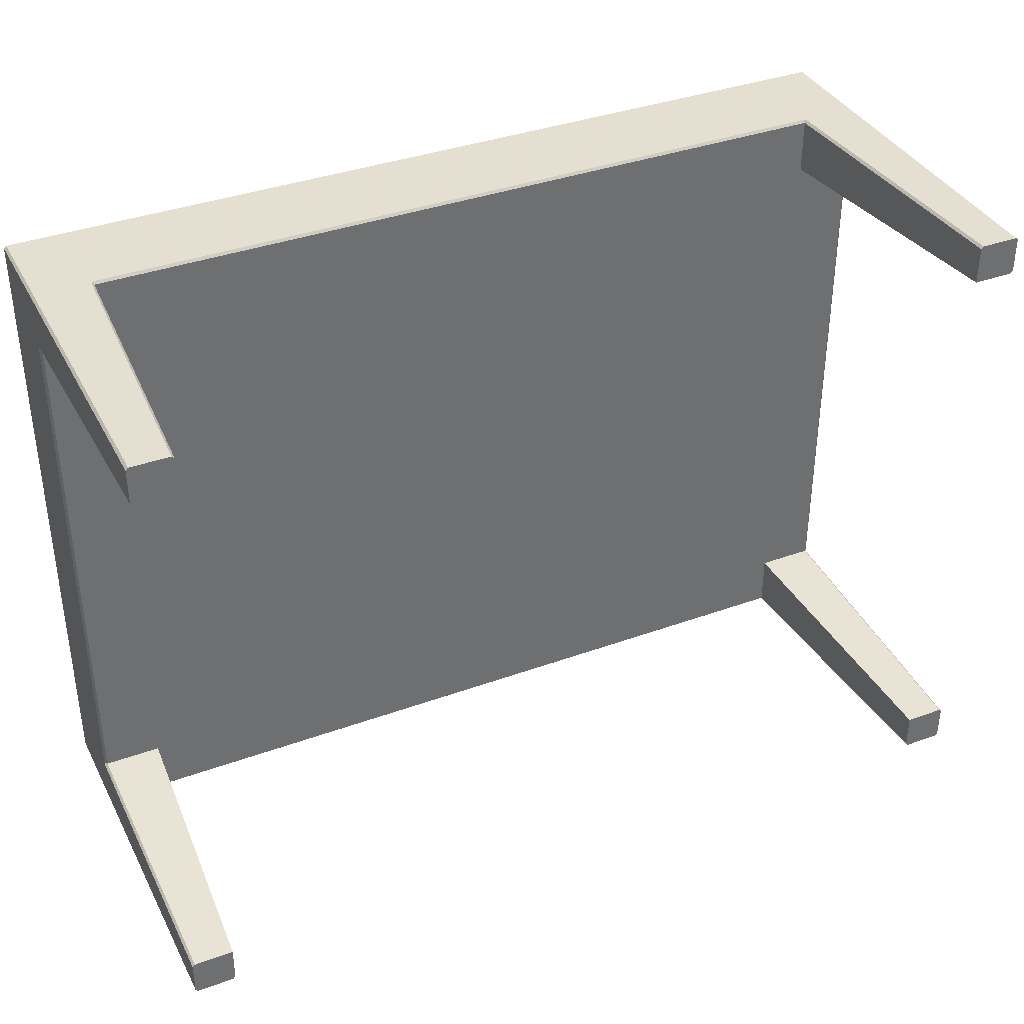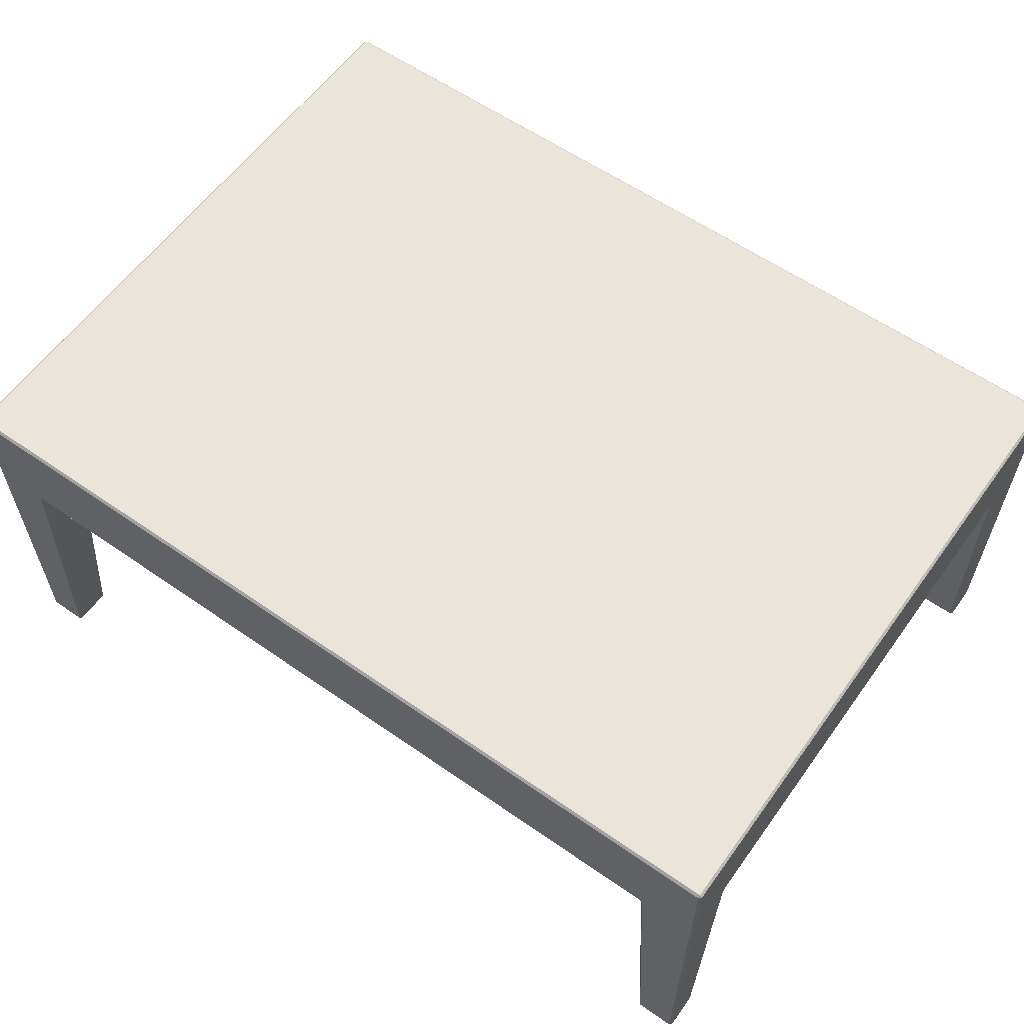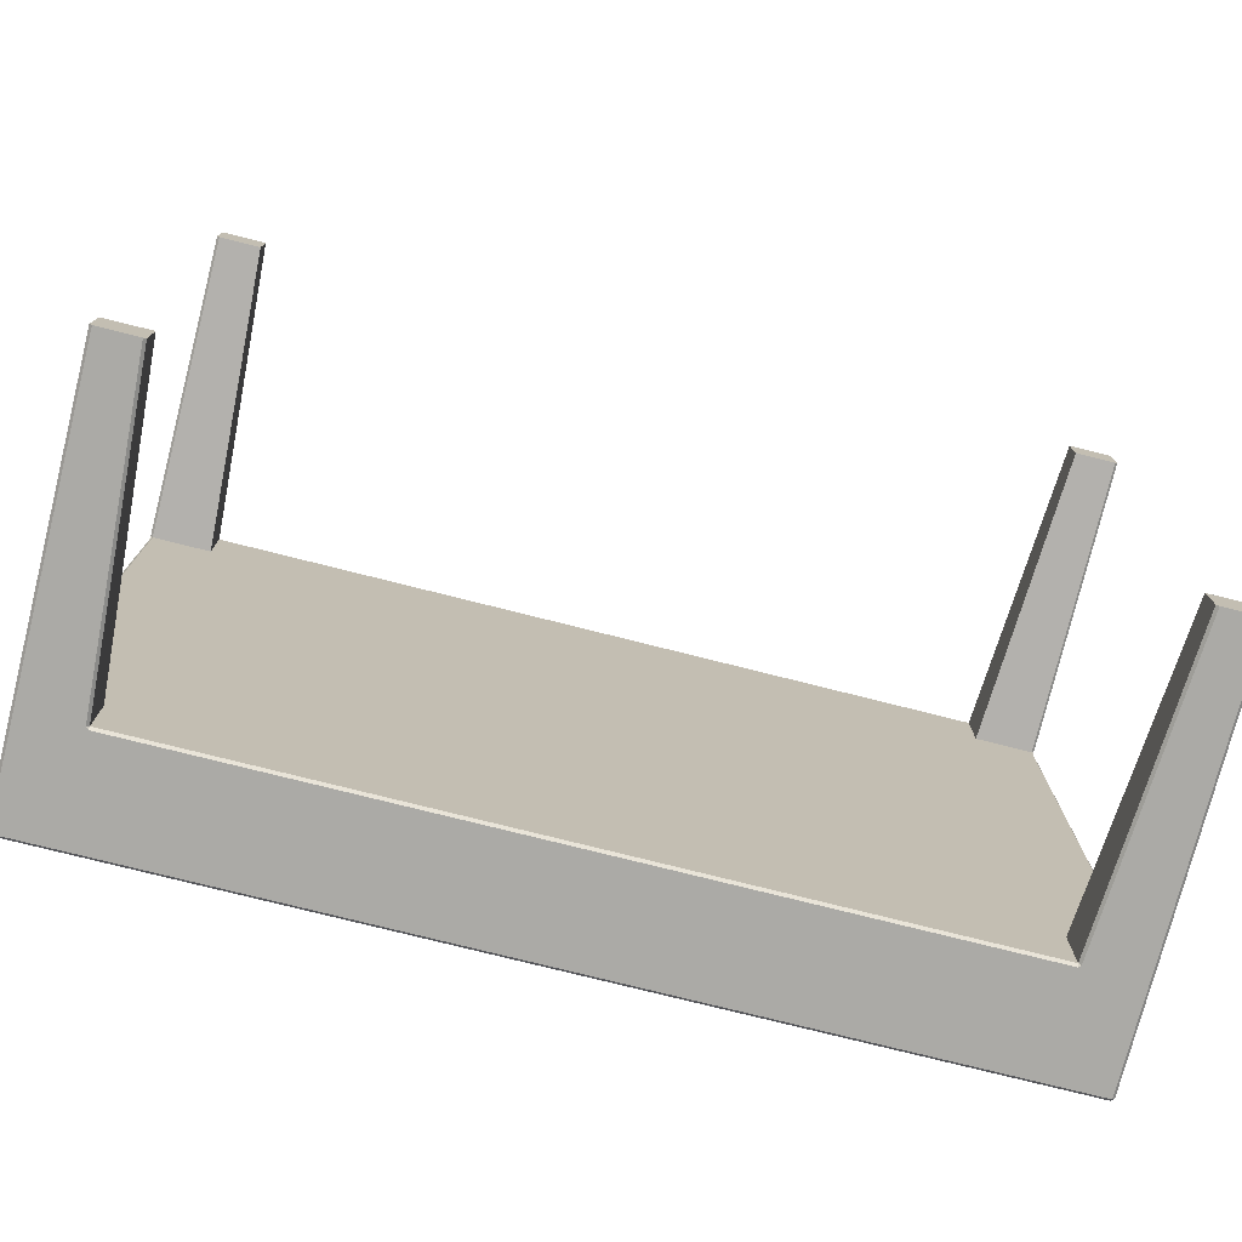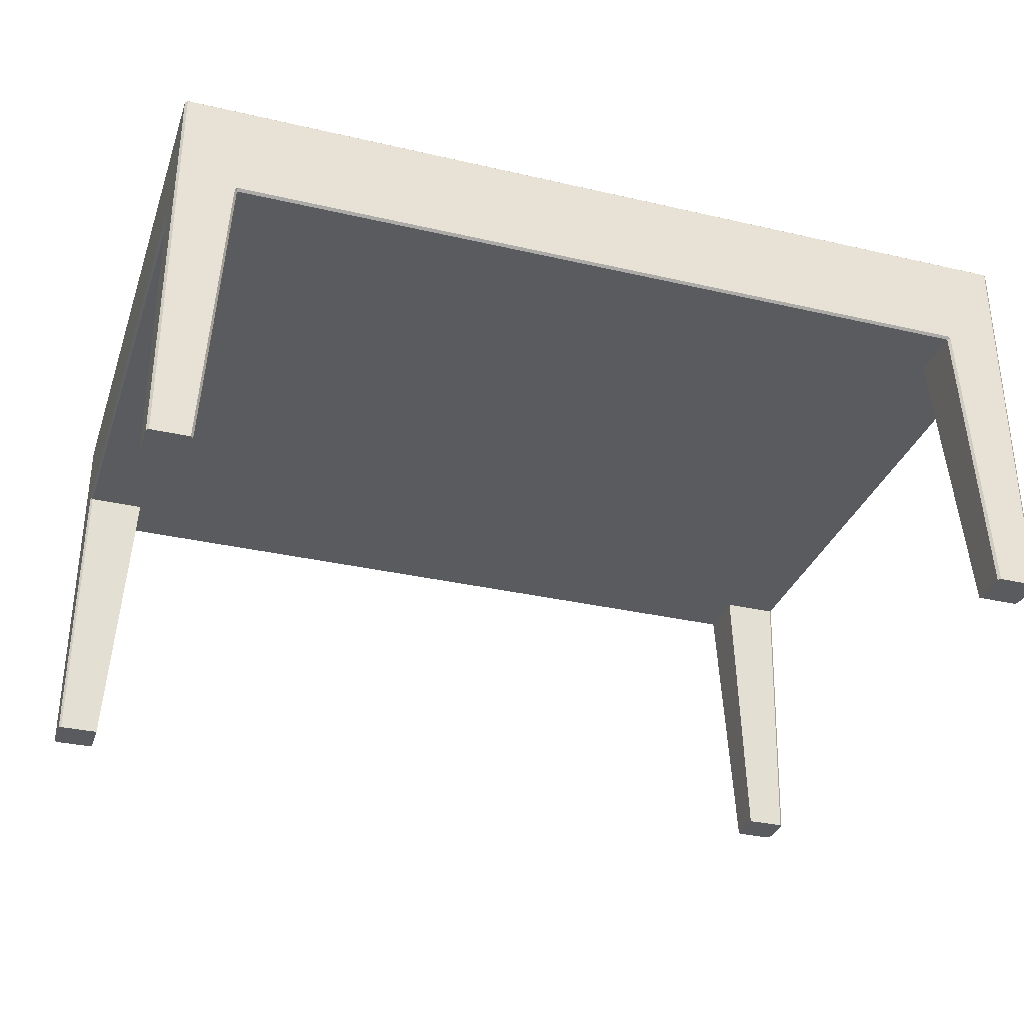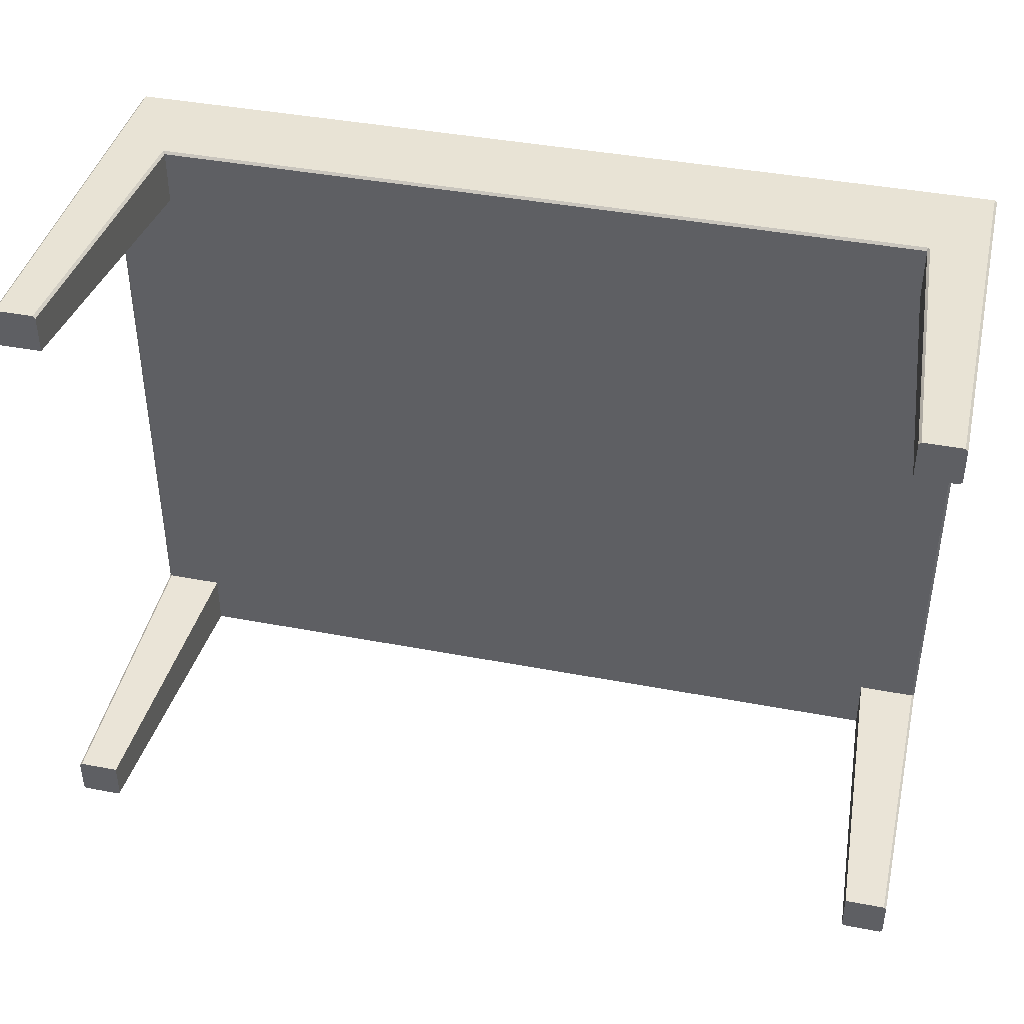
<metadata>
{"format":"obj","ext":"obj","renderer":"f3d","projection":"perspective","resolution":1024,"background":"white","views":[{"elev":37.4,"azim":155.0,"up":"+Y"},{"elev":59.5,"azim":35.6,"up":"+Z"},{"elev":-75.8,"azim":165.8,"up":"+Y"},{"elev":-32.7,"azim":162.2,"up":"+Z"},{"elev":41.0,"azim":-166.9,"up":"+Y"}]}
</metadata>
<code>
v -0.3412 -0.249 0.0739
v -0.3412 -0.249 0.0739
v -0.3412 -0.2069 0.07579
v -0.3412 -0.2069 0.07579
v -0.3412 -0.2069 0.07579
v -0.3412 -0.2087 0.0739
v -0.3412 -0.2087 0.0739
v -0.3412 -0.2087 0.0739
v -0.3412 -0.249 0.1511
v -0.3412 -0.249 0.1511
v -0.3412 -0.249 0.1511
v -0.3412 -0.249 0.1511
v -0.3412 -0.2069 0.1511
v -0.3412 -0.2069 0.1511
v -0.2954 -0.2509 0.07579
v -0.2954 -0.2509 0.07579
v -0.2954 -0.2509 0.07579
v -6.3e-07 -0.2509 0.1511
v -6.3e-07 -0.2509 0.1511
v -0.2954 -0.2509 0.1511
v -0.2954 -0.2509 0.1511
v -6.3e-07 -0.2509 0.07579
v -6.3e-07 -0.2509 0.07579
v -0.2954 -0.249 0.153
v -0.2954 -0.249 0.153
v -0 -0.2069 0.153
v -0.2954 -0.2069 0.153
v -6.3e-07 -0.249 0.153
v -6.3e-07 -0.249 0.153
v -0.3393 -0.2069 0.0739
v -0.3393 -0.2069 0.0739
v -0.3393 -0.2069 0.0739
v -0.3393 -0.2069 0.0739
v -0.3393 -0.2069 0.0739
v -0.2954 6.3e-07 0.0739
v -0.2954 -0.2069 0.0739
v -0.2954 -0.2069 0.0739
v -0.2954 -0.2069 0.0739
v -0.3393 6.3e-07 0.0739
v -0.3393 6.3e-07 0.0739
v -0.3393 -0.2509 0.0739
v -0.3393 -0.2509 0.0739
v -0.3393 -0.2509 0.1511
v -0.3393 -0.2509 0.1511
v -0.3393 -0.2509 0.1511
v -0.3393 -0.2509 0.1511
v -0.2972 -0.2509 0.0739
v -0.2972 -0.2509 0.0739
v -0.2972 -0.2509 0.0739
v -0.3393 -0.249 0.153
v -0.3393 -0.249 0.153
v -0.3393 -0.249 0.153
v -0.3393 -0.249 0.153
v -0.3393 -0.2069 0.153
v -0.3393 -0.2069 0.153
v -6.3e-07 -0.249 0.0739
v -6.3e-07 -0.249 0.0739
v -0 -0.2069 0.0739
v -0.2954 -0.249 0.0739
v -0.2954 -0.249 0.0739
v -0.2954 -0.249 0.0739
v -0.2954 -0.249 0.0739
v -0.2954 -0.249 0.0739
v -0.3412 6.3e-07 0.07579
v -0.3412 6.3e-07 0.07579
v -0.3412 6.3e-07 0.1511
v -0.3412 6.3e-07 0.1511
v -0.2954 6.3e-07 0.153
v -0 -0 0.153
v -0.3412 -0.2224 -0.153
v -0.3412 -0.2224 -0.153
v -0.3412 -0.2224 -0.153
v -0.3393 -0.2509 -0.153
v -0.3393 -0.2509 -0.153
v -0.3393 -0.2509 -0.153
v -0.3412 -0.249 -0.153
v -0.3412 -0.249 -0.153
v -0.3412 -0.249 -0.153
v -0.3087 -0.249 -0.153
v -0.3087 -0.249 -0.153
v -0.3087 -0.249 -0.153
v -0.3106 -0.2509 -0.153
v -0.3106 -0.2509 -0.153
v -0.3106 -0.2509 -0.153
v -0.3087 -0.2206 -0.153
v -0.3087 -0.2206 -0.153
v -0.3087 -0.2206 -0.153
v -0.3393 -0.2206 -0.153
v -0.3393 -0.2206 -0.153
v -0.3393 -0.2206 -0.153
v -0.3393 6.3e-07 0.153
v -0.3393 6.3e-07 0.153
v -0 0 0.0739
v 0.3412 -0.249 0.1511
v 0.3412 -0.249 0.1511
v 0.3412 -0.249 0.1511
v 0.3412 -0.249 0.1511
v 0.3412 -0.2069 0.07579
v 0.3412 -0.2069 0.07579
v 0.3412 -0.2069 0.07579
v 0.3412 -0.2069 0.1511
v 0.3412 -0.2069 0.1511
v 0.3412 -0.249 0.0739
v 0.3412 -0.249 0.0739
v 0.3412 -0.2087 0.0739
v 0.3412 -0.2087 0.0739
v 0.3412 -0.2087 0.0739
v 0.2954 -0.2509 0.07579
v 0.2954 -0.2509 0.07579
v 0.2954 -0.2509 0.07579
v 0.2954 -0.2509 0.1511
v 0.2954 -0.2509 0.1511
v 0.2954 -0.249 0.153
v 0.2954 -0.249 0.153
v 0.2954 -0.2069 0.153
v 0.3393 -0.2069 0.0739
v 0.3393 -0.2069 0.0739
v 0.3393 -0.2069 0.0739
v 0.3393 -0.2069 0.0739
v 0.3393 -0.2069 0.0739
v 0.2954 -6.3e-07 0.0739
v 0.3393 -6.3e-07 0.0739
v 0.3393 -6.3e-07 0.0739
v 0.2954 -0.2069 0.0739
v 0.2954 -0.2069 0.0739
v 0.2954 -0.2069 0.0739
v 0.3393 -0.2509 0.0739
v 0.3393 -0.2509 0.0739
v 0.3393 -0.2509 0.1511
v 0.3393 -0.2509 0.1511
v 0.3393 -0.2509 0.1511
v 0.3393 -0.2509 0.1511
v 0.2972 -0.2509 0.0739
v 0.2972 -0.2509 0.0739
v 0.2972 -0.2509 0.0739
v 0.3393 -0.249 0.153
v 0.3393 -0.249 0.153
v 0.3393 -0.249 0.153
v 0.3393 -0.249 0.153
v 0.3393 -0.2069 0.153
v 0.3393 -0.2069 0.153
v 0.2954 -0.249 0.0739
v 0.2954 -0.249 0.0739
v 0.2954 -0.249 0.0739
v 0.2954 -0.249 0.0739
v 0.2954 -0.249 0.0739
v 0.3412 -6.3e-07 0.07579
v 0.3412 -6.3e-07 0.07579
v 0.3412 -6.3e-07 0.1511
v 0.3412 -6.3e-07 0.1511
v 0.2954 -0 0.153
v 0.3087 -0.249 -0.153
v 0.3087 -0.249 -0.153
v 0.3087 -0.249 -0.153
v 0.3393 -0.2509 -0.153
v 0.3393 -0.2509 -0.153
v 0.3393 -0.2509 -0.153
v 0.3106 -0.2509 -0.153
v 0.3106 -0.2509 -0.153
v 0.3106 -0.2509 -0.153
v 0.3087 -0.2206 -0.153
v 0.3087 -0.2206 -0.153
v 0.3087 -0.2206 -0.153
v 0.3412 -0.2224 -0.153
v 0.3412 -0.2224 -0.153
v 0.3412 -0.2224 -0.153
v 0.3412 -0.249 -0.153
v 0.3412 -0.249 -0.153
v 0.3412 -0.249 -0.153
v 0.3393 -0.2206 -0.153
v 0.3393 -0.2206 -0.153
v 0.3393 -0.2206 -0.153
v 0.3393 -6.3e-07 0.153
v 0.3393 -6.3e-07 0.153
v -0.3412 0.249 0.1511
v -0.3412 0.249 0.1511
v -0.3412 0.249 0.1511
v -0.3412 0.249 0.1511
v -0.3412 0.2069 0.07579
v -0.3412 0.2069 0.07579
v -0.3412 0.2069 0.07579
v -0.3412 0.2069 0.1511
v -0.3412 0.2069 0.1511
v -0.3412 0.249 0.07389
v -0.3412 0.249 0.07389
v -0.3412 0.2087 0.07389
v -0.3412 0.2087 0.07389
v -0.3412 0.2087 0.07389
v -0.2954 0.2509 0.07579
v -0.2954 0.2509 0.07579
v -0.2954 0.2509 0.07579
v 6.3e-07 0.2509 0.1511
v 6.3e-07 0.2509 0.1511
v 6.3e-07 0.2509 0.07579
v 6.3e-07 0.2509 0.07579
v -0.2954 0.2509 0.1511
v -0.2954 0.2509 0.1511
v -0.2954 0.249 0.153
v -0.2954 0.249 0.153
v 6.3e-07 0.2069 0.153
v 6.3e-07 0.249 0.153
v 6.3e-07 0.249 0.153
v -0.2954 0.2069 0.153
v -0.3393 0.2069 0.07389
v -0.3393 0.2069 0.07389
v -0.3393 0.2069 0.07389
v -0.3393 0.2069 0.07389
v -0.3393 0.2069 0.07389
v -0.2954 0.2069 0.07389
v -0.2954 0.2069 0.07389
v -0.2954 0.2069 0.07389
v -0.3393 0.2509 0.07389
v -0.3393 0.2509 0.07389
v -0.3393 0.2509 0.1511
v -0.3393 0.2509 0.1511
v -0.3393 0.2509 0.1511
v -0.3393 0.2509 0.1511
v -0.2972 0.2509 0.07389
v -0.2972 0.2509 0.07389
v -0.2972 0.2509 0.07389
v -0.3393 0.249 0.153
v -0.3393 0.249 0.153
v -0.3393 0.249 0.153
v -0.3393 0.249 0.153
v -0.3393 0.2069 0.153
v -0.3393 0.2069 0.153
v 6.3e-07 0.249 0.07389
v 6.3e-07 0.249 0.07389
v -0.2954 0.249 0.07389
v -0.2954 0.249 0.07389
v -0.2954 0.249 0.07389
v -0.2954 0.249 0.07389
v -0.2954 0.249 0.07389
v 6.3e-07 0.2069 0.07389
v -0.3087 0.249 -0.153
v -0.3087 0.249 -0.153
v -0.3087 0.249 -0.153
v -0.3393 0.2509 -0.153
v -0.3393 0.2509 -0.153
v -0.3393 0.2509 -0.153
v -0.3106 0.2509 -0.153
v -0.3106 0.2509 -0.153
v -0.3106 0.2509 -0.153
v -0.3087 0.2206 -0.153
v -0.3087 0.2206 -0.153
v -0.3087 0.2206 -0.153
v -0.3412 0.2224 -0.153
v -0.3412 0.2224 -0.153
v -0.3412 0.2224 -0.153
v -0.3412 0.249 -0.153
v -0.3412 0.249 -0.153
v -0.3412 0.249 -0.153
v -0.3393 0.2206 -0.153
v -0.3393 0.2206 -0.153
v -0.3393 0.2206 -0.153
v 0.3412 0.249 0.07389
v 0.3412 0.249 0.07389
v 0.3412 0.2069 0.07579
v 0.3412 0.2069 0.07579
v 0.3412 0.2069 0.07579
v 0.3412 0.2087 0.07389
v 0.3412 0.2087 0.07389
v 0.3412 0.2087 0.07389
v 0.3412 0.249 0.1511
v 0.3412 0.249 0.1511
v 0.3412 0.249 0.1511
v 0.3412 0.249 0.1511
v 0.3412 0.2069 0.1511
v 0.3412 0.2069 0.1511
v 0.2954 0.2509 0.07579
v 0.2954 0.2509 0.07579
v 0.2954 0.2509 0.07579
v 0.2954 0.2509 0.1511
v 0.2954 0.2509 0.1511
v 0.2954 0.249 0.153
v 0.2954 0.249 0.153
v 0.2954 0.2069 0.153
v 0.3393 0.2069 0.07389
v 0.3393 0.2069 0.07389
v 0.3393 0.2069 0.07389
v 0.3393 0.2069 0.07389
v 0.3393 0.2069 0.07389
v 0.2954 0.2069 0.07389
v 0.2954 0.2069 0.07389
v 0.2954 0.2069 0.07389
v 0.3393 0.2509 0.07389
v 0.3393 0.2509 0.07389
v 0.3393 0.2509 0.1511
v 0.3393 0.2509 0.1511
v 0.3393 0.2509 0.1511
v 0.3393 0.2509 0.1511
v 0.2972 0.2509 0.07389
v 0.2972 0.2509 0.07389
v 0.2972 0.2509 0.07389
v 0.3393 0.249 0.153
v 0.3393 0.249 0.153
v 0.3393 0.249 0.153
v 0.3393 0.249 0.153
v 0.3393 0.2069 0.153
v 0.3393 0.2069 0.153
v 0.2954 0.249 0.07389
v 0.2954 0.249 0.07389
v 0.2954 0.249 0.07389
v 0.2954 0.249 0.07389
v 0.2954 0.249 0.07389
v 0.3412 0.2224 -0.153
v 0.3412 0.2224 -0.153
v 0.3412 0.2224 -0.153
v 0.3393 0.2509 -0.153
v 0.3393 0.2509 -0.153
v 0.3393 0.2509 -0.153
v 0.3412 0.249 -0.153
v 0.3412 0.249 -0.153
v 0.3412 0.249 -0.153
v 0.3087 0.249 -0.153
v 0.3087 0.249 -0.153
v 0.3087 0.249 -0.153
v 0.3106 0.2509 -0.153
v 0.3106 0.2509 -0.153
v 0.3106 0.2509 -0.153
v 0.3087 0.2206 -0.153
v 0.3087 0.2206 -0.153
v 0.3087 0.2206 -0.153
v 0.3393 0.2206 -0.153
v 0.3393 0.2206 -0.153
v 0.3393 0.2206 -0.153
f 1 5 8
f 5 11 13
f 1 11 5
f 17 18 20
f 18 17 23
f 25 26 27
f 26 25 28
f 34 35 38
f 35 34 39
f 41 20 43
f 48 20 41
f 17 20 48
f 53 27 54
f 27 53 25
f 57 38 58
f 38 57 61
f 65 13 67
f 13 65 5
f 68 26 69
f 26 68 27
f 70 75 77
f 75 79 84
f 75 87 79
f 70 87 75
f 88 87 70
f 92 27 68
f 27 92 54
f 93 38 35
f 38 93 58
f 8 76 1
f 76 8 71
f 41 82 48
f 82 41 73
f 60 86 37
f 86 60 81
f 36 90 31
f 90 36 85
f 10 44 52
f 49 59 15
f 7 3 33
f 42 9 2
f 9 42 45
f 46 24 51
f 24 46 21
f 22 62 56
f 62 22 16
f 66 55 91
f 55 66 14
f 21 29 24
f 29 21 19
f 4 40 32
f 40 4 64
f 14 50 55
f 50 14 12
f 30 72 6
f 72 30 89
f 2 74 42
f 74 2 78
f 47 80 63
f 80 47 83
f 95 100 101
f 103 100 95
f 103 106 100
f 108 18 23
f 18 108 112
f 113 26 28
f 26 113 115
f 120 121 122
f 121 120 124
f 112 127 130
f 112 135 127
f 108 135 112
f 136 115 113
f 115 136 140
f 57 124 146
f 124 57 58
f 148 101 100
f 101 148 149
f 151 26 115
f 26 151 69
f 154 156 160
f 161 156 154
f 156 166 168
f 161 166 156
f 170 166 161
f 174 115 140
f 115 174 151
f 93 124 58
f 124 93 121
f 106 167 164
f 167 106 103
f 127 158 155
f 158 127 135
f 144 162 153
f 162 144 126
f 125 172 163
f 172 125 118
f 97 138 132
f 134 110 143
f 107 119 98
f 128 96 131
f 96 128 104
f 129 114 111
f 114 129 139
f 22 142 109
f 142 22 56
f 150 141 102
f 141 150 173
f 111 29 19
f 29 111 114
f 99 123 147
f 123 99 117
f 102 137 94
f 137 102 141
f 116 165 171
f 165 116 105
f 104 157 169
f 157 104 128
f 133 152 159
f 152 133 145
f 175 181 182
f 185 181 175
f 185 188 181
f 190 192 194
f 192 190 196
f 198 200 202
f 200 198 203
f 204 35 39
f 35 204 211
f 196 213 215
f 196 220 213
f 190 220 196
f 221 203 198
f 203 221 225
f 228 211 232
f 211 228 234
f 65 182 181
f 182 65 67
f 68 200 203
f 200 68 69
f 236 238 243
f 244 238 236
f 238 247 250
f 244 247 238
f 253 247 244
f 92 203 225
f 203 92 68
f 93 211 234
f 211 93 35
f 188 252 248
f 252 188 185
f 213 242 240
f 242 213 220
f 233 246 237
f 246 233 210
f 209 254 245
f 254 209 206
f 176 222 214
f 219 189 229
f 187 208 180
f 212 177 217
f 177 212 184
f 216 199 197
f 199 216 224
f 195 230 191
f 230 195 227
f 66 226 183
f 226 66 91
f 197 201 193
f 201 197 199
f 179 40 64
f 40 179 205
f 183 223 178
f 223 183 226
f 207 249 255
f 249 207 186
f 184 239 251
f 239 184 212
f 218 235 241
f 235 218 231
f 256 258 261
f 258 264 269
f 256 264 258
f 270 192 274
f 192 270 194
f 276 200 277
f 200 276 202
f 280 121 285
f 121 280 122
f 287 274 290
f 294 274 287
f 270 274 294
f 297 277 299
f 277 297 276
f 228 285 234
f 285 228 303
f 148 269 149
f 269 148 258
f 151 200 69
f 200 151 277
f 307 311 314
f 311 316 318
f 311 321 316
f 307 321 311
f 324 321 307
f 174 277 151
f 277 174 299
f 93 285 121
f 285 93 234
f 261 312 256
f 312 261 308
f 287 319 294
f 319 287 310
f 302 323 283
f 323 302 317
f 284 326 282
f 326 284 322
f 267 288 298
f 293 301 271
f 262 260 278
f 286 265 257
f 265 286 289
f 291 275 296
f 275 291 273
f 195 305 227
f 305 195 272
f 150 300 173
f 300 150 268
f 273 201 275
f 201 273 193
f 259 123 279
f 123 259 147
f 268 295 300
f 295 268 266
f 281 306 263
f 306 281 325
f 257 309 286
f 309 257 313
f 292 315 304
f 315 292 320

</code>
